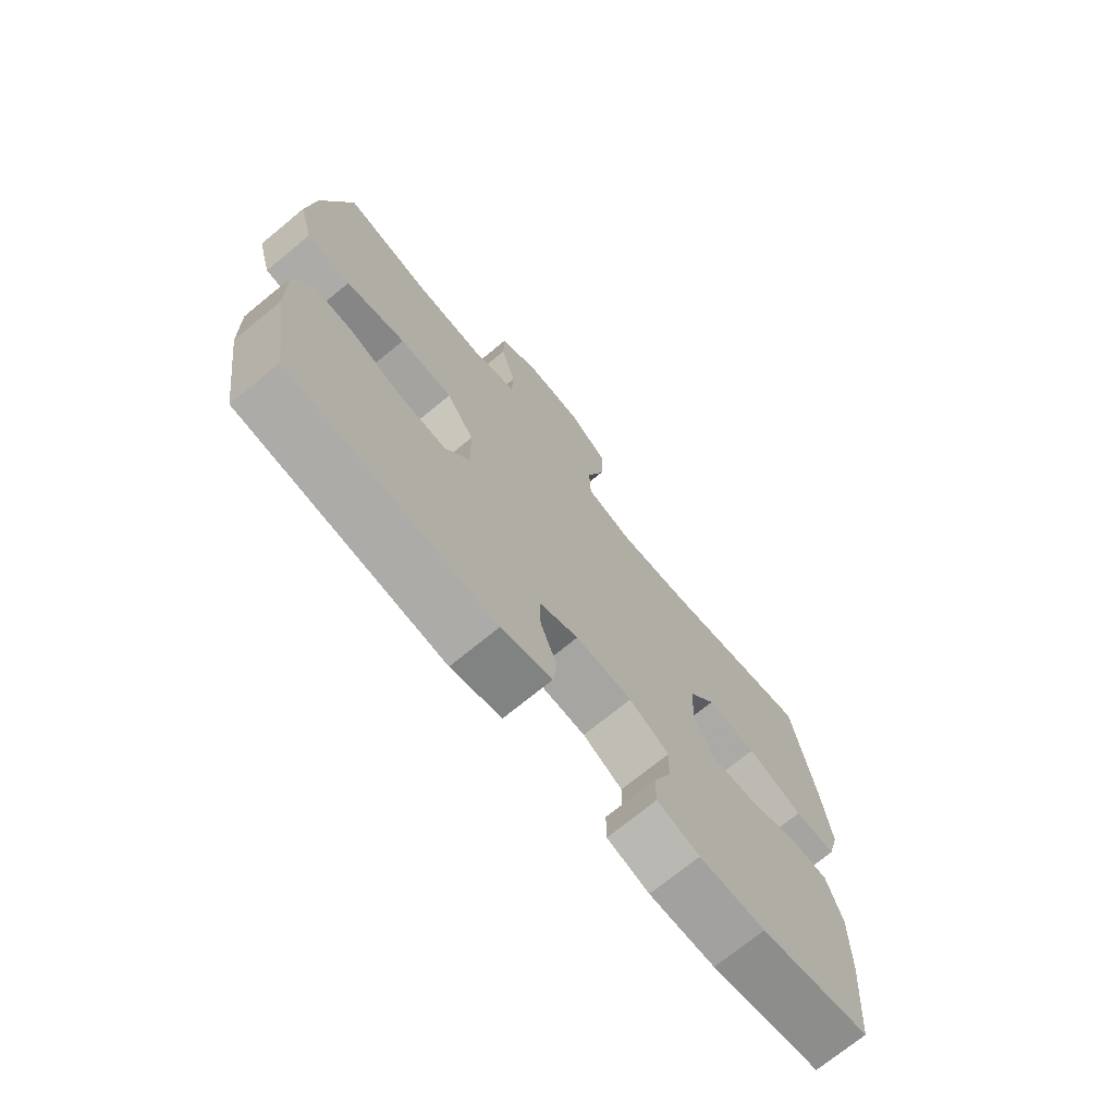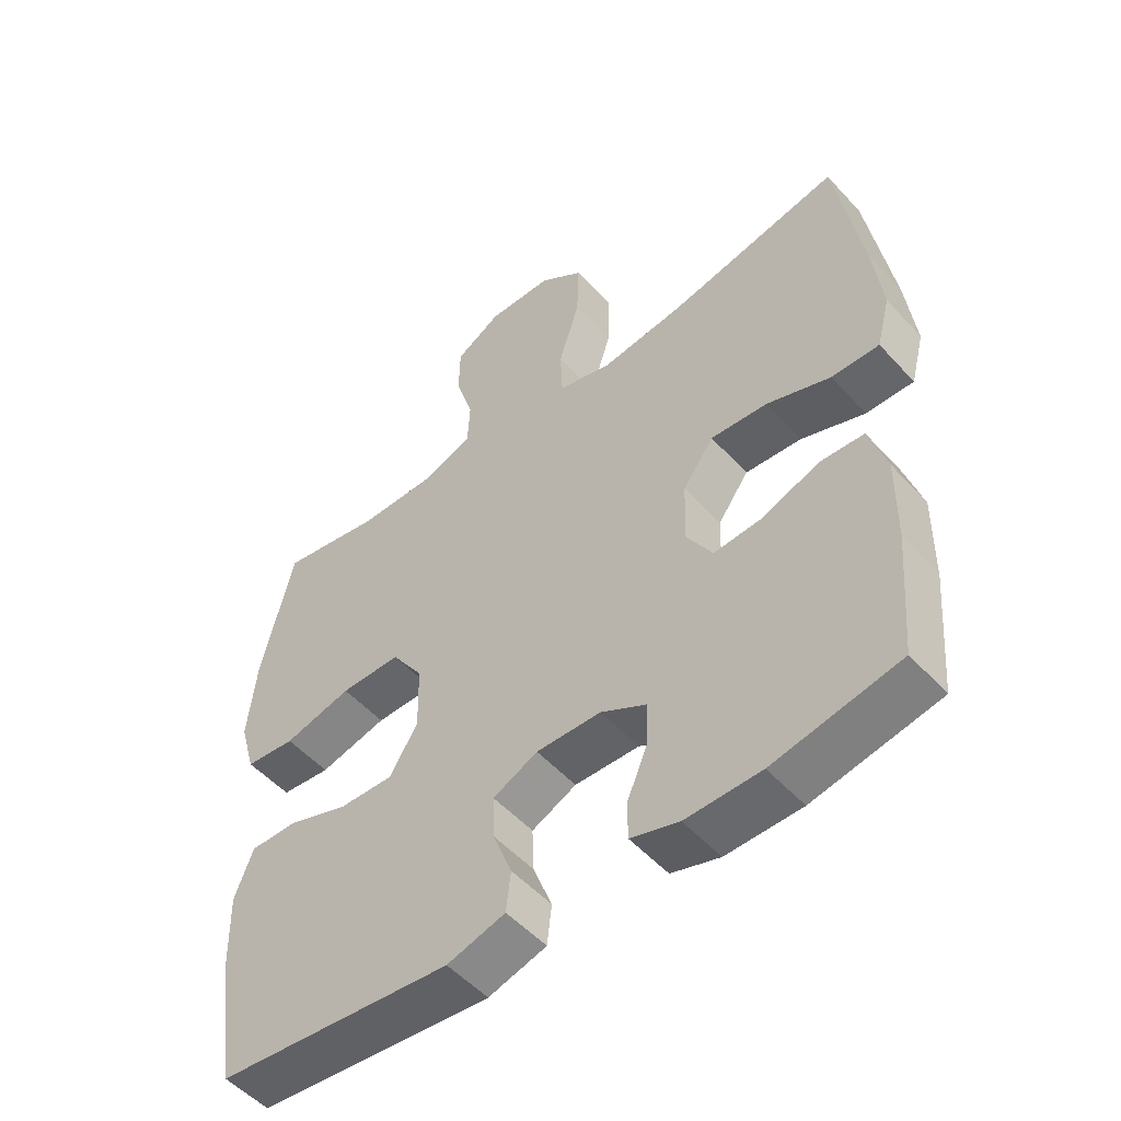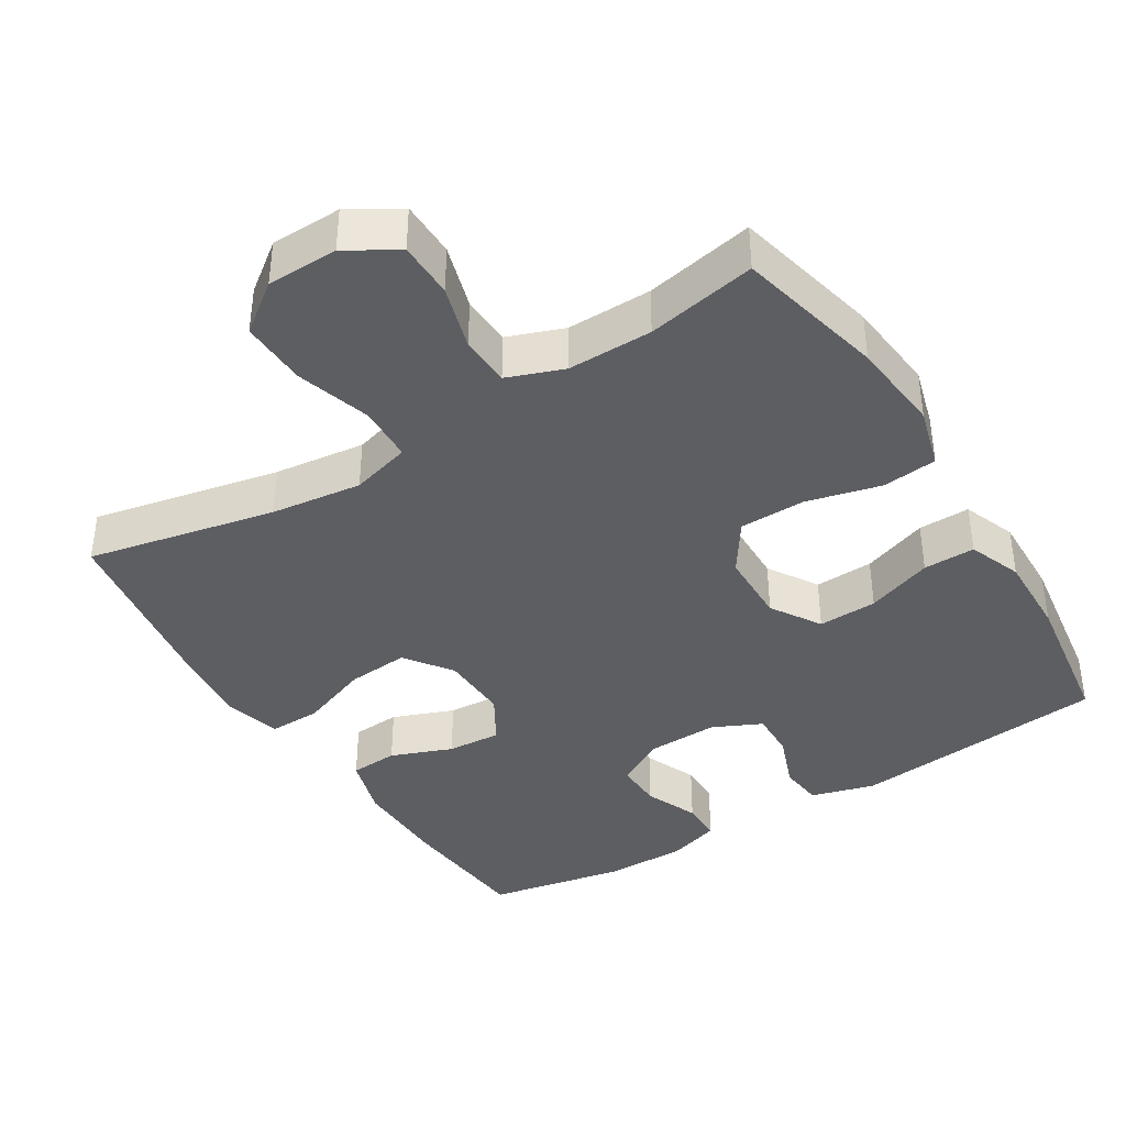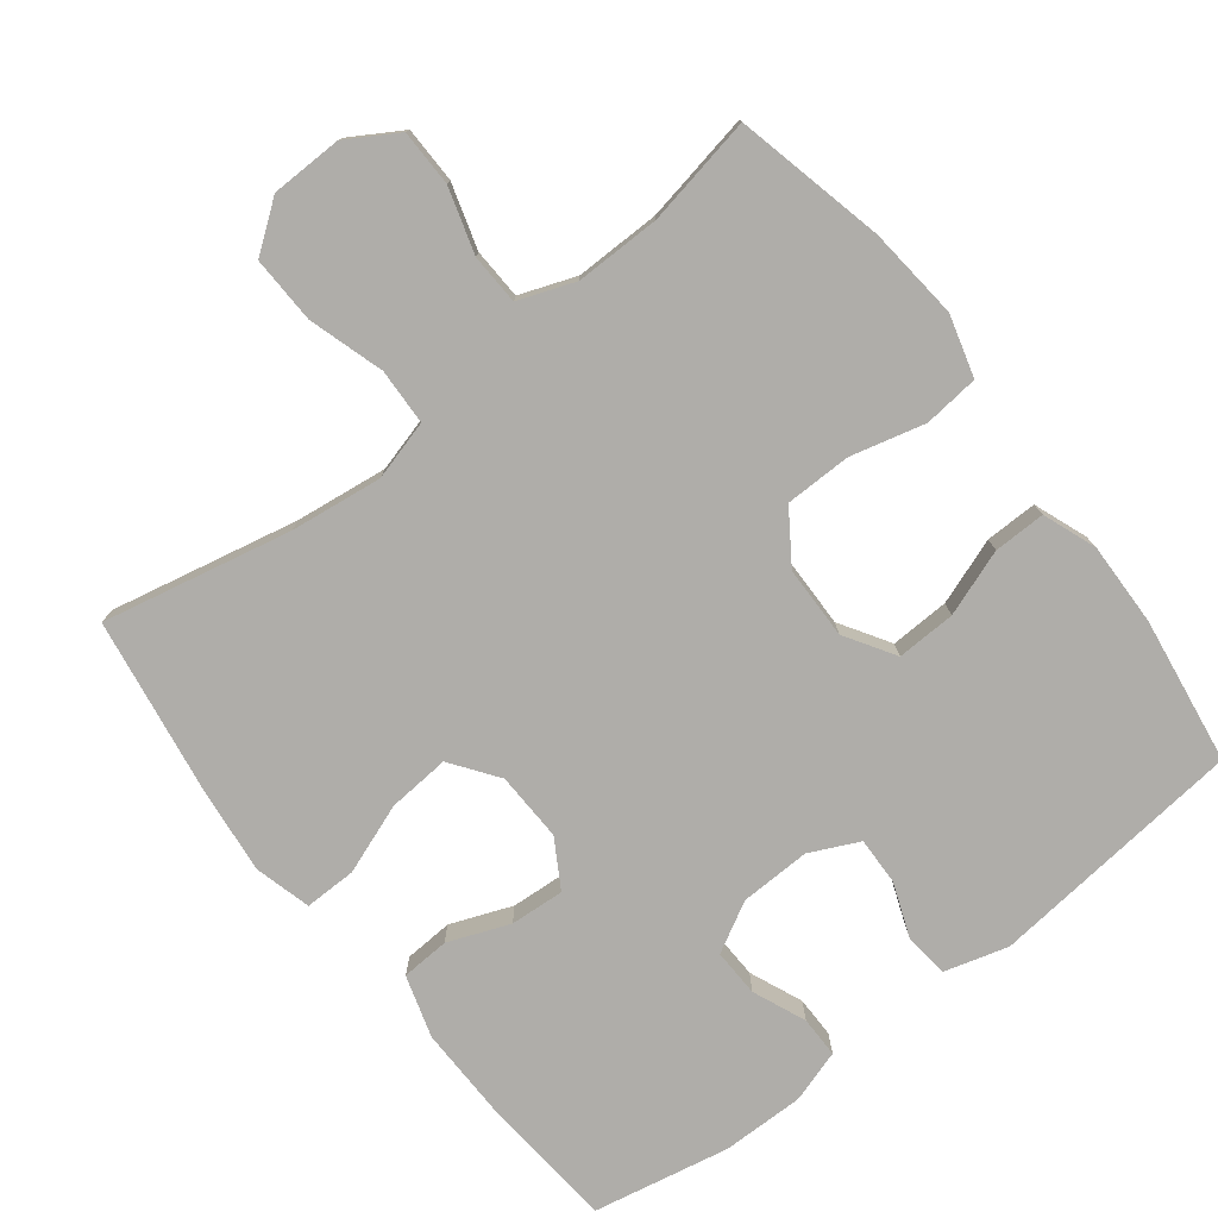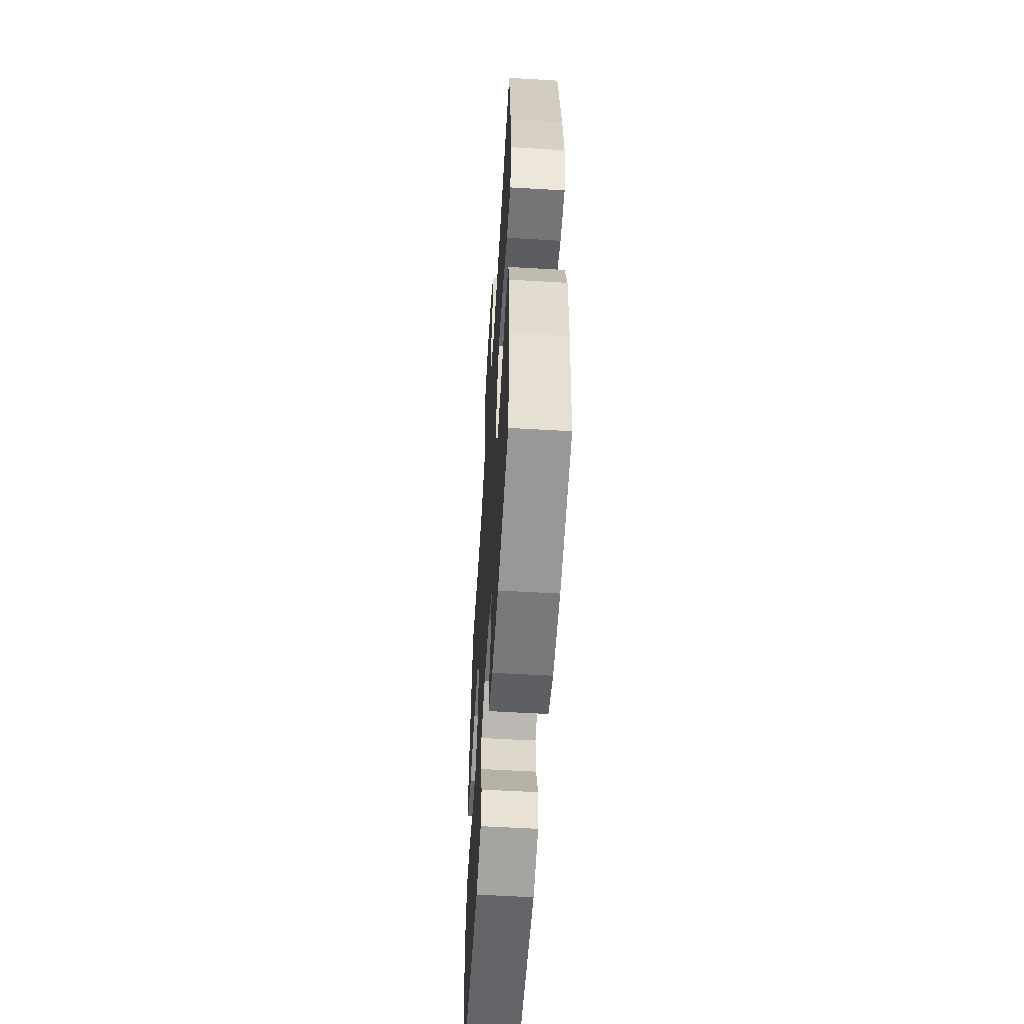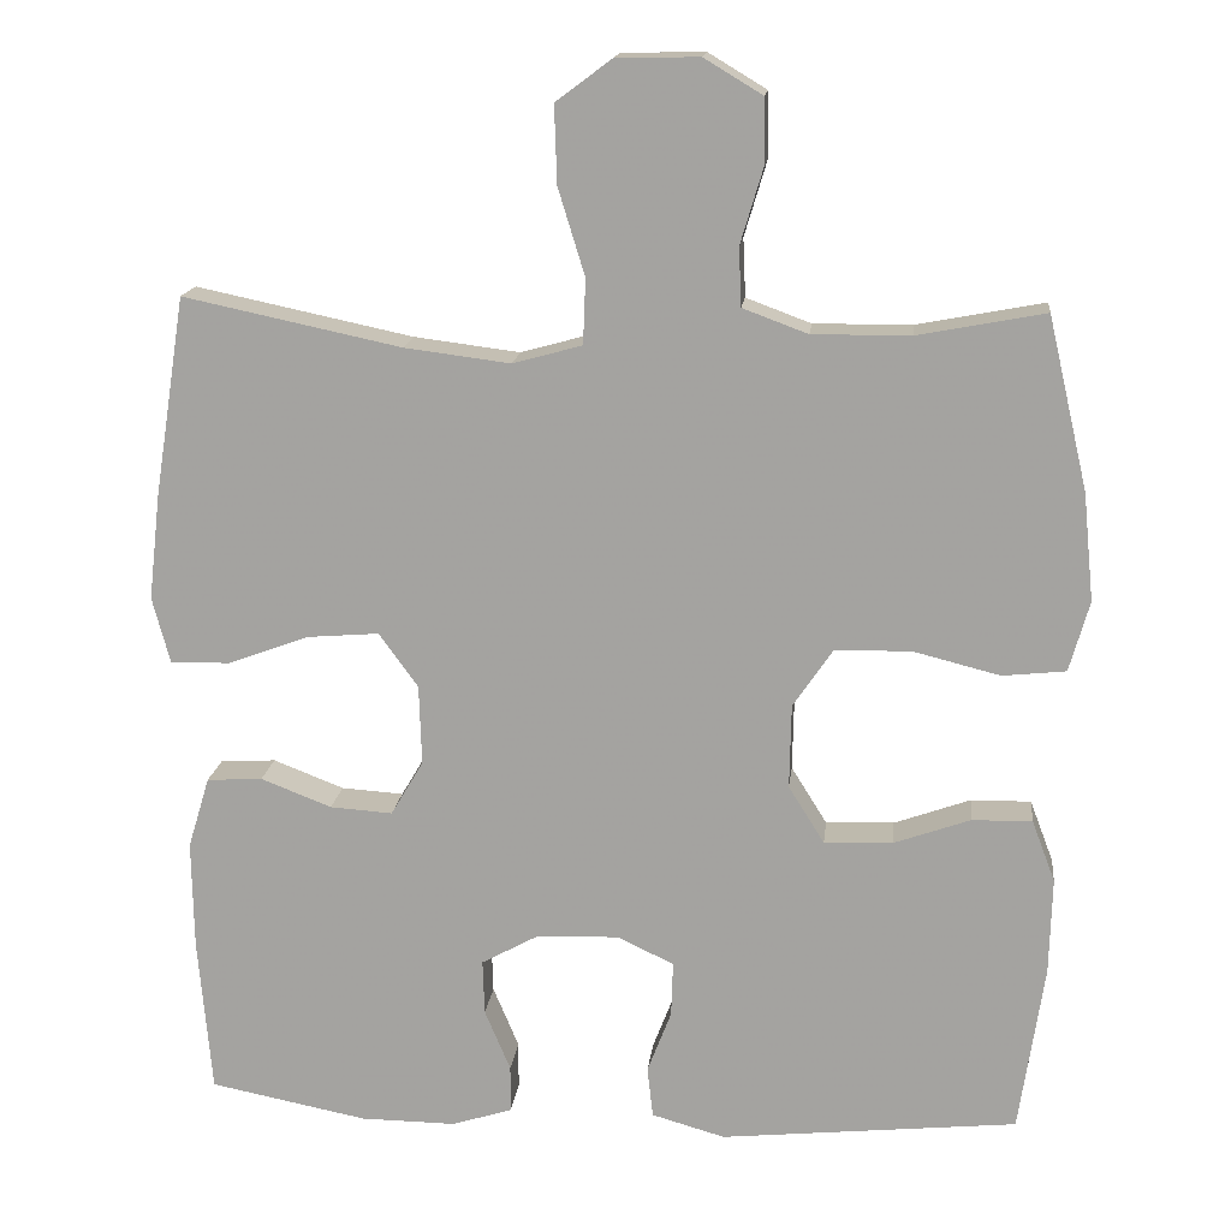
<metadata>
{"format":"obj","ext":"obj","renderer":"f3d","projection":"perspective","resolution":1024,"background":"white","views":[{"elev":-72.6,"azim":129.3,"up":"+Z"},{"elev":-52.3,"azim":-139.1,"up":"+Z"},{"elev":-39.4,"azim":31.9,"up":"+Y"},{"elev":-77.4,"azim":37.8,"up":"+Y"},{"elev":-57.4,"azim":-93.5,"up":"+Z"},{"elev":16.0,"azim":6.4,"up":"+Z"}]}
</metadata>
<code>
v 0.5 0.07 -0.5
v 0.143 0.07 -0.537
v 0.055 0.07 -0.512
v 0.048 0.07 -0.451
v 0.077 0.07 -0.375
v 0.079 0.07 -0.309
v 0.011 0.07 -0.277
v -0.087 0.07 -0.28
v -0.156 0.07 -0.318
v -0.154 0.07 -0.384
v -0.123 0.07 -0.458
v -0.123 0.07 -0.515
v -0.196 0.07 -0.538
v -0.31 0.07 -0.537
v -0.5 0.07 -0.5
v -0.516 0.07 -0.312
v -0.518 0.07 -0.18
v -0.492 0.07 -0.094
v -0.425 0.07 -0.09
v -0.34 0.07 -0.123
v -0.265 0.07 -0.128
v -0.226 0.07 -0.062
v -0.229 0.07 0.034
v -0.276 0.07 0.099
v -0.362 0.07 0.092
v -0.459 0.07 0.056
v -0.531 0.07 0.055
v -0.552 0.07 0.134
v -0.538 0.07 0.258
v -0.5 0.07 0.5
v -0.239 0.07 0.445
v -0.112 0.07 0.429
v -0.029 0.07 0.452
v -0.026 0.07 0.53
v -0.058 0.07 0.634
v -0.061 0.07 0.727
v 0.006 0.07 0.777
v 0.105 0.07 0.779
v 0.175 0.07 0.737
v 0.176 0.07 0.659
v 0.149 0.07 0.569
v 0.152 0.07 0.499
v 0.23 0.07 0.47
v 0.348 0.07 0.471
v 0.5 0.07 0.5
v 0.548 0.07 0.294
v 0.561 0.07 0.165
v 0.537 0.07 0.08
v 0.461 0.07 0.072
v 0.358 0.07 0.098
v 0.266 0.07 0.097
v 0.218 0.07 0.026
v 0.216 0.07 -0.075
v 0.259 0.07 -0.144
v 0.341 0.07 -0.141
v 0.433 0.07 -0.108
v 0.505 0.07 -0.107
v 0.533 0.07 -0.181
v 0.53 0.07 -0.297
v 0.5 0 -0.5
v 0.143 0 -0.537
v 0.055 0 -0.512
v 0.048 0 -0.451
v 0.077 0 -0.375
v 0.079 0 -0.309
v 0.011 0 -0.277
v -0.087 0 -0.28
v -0.156 0 -0.318
v -0.154 0 -0.384
v -0.123 0 -0.458
v -0.123 0 -0.515
v -0.196 0 -0.538
v -0.31 0 -0.537
v -0.5 0 -0.5
v -0.516 0 -0.312
v -0.518 0 -0.18
v -0.492 0 -0.094
v -0.425 0 -0.09
v -0.34 0 -0.123
v -0.265 0 -0.128
v -0.226 0 -0.062
v -0.229 0 0.034
v -0.276 0 0.099
v -0.362 0 0.092
v -0.459 0 0.056
v -0.531 0 0.055
v -0.552 0 0.134
v -0.538 0 0.258
v -0.5 0 0.5
v -0.239 0 0.445
v -0.112 0 0.429
v -0.029 0 0.452
v -0.026 0 0.53
v -0.058 0 0.634
v -0.061 0 0.727
v 0.006 0 0.777
v 0.105 0 0.779
v 0.175 0 0.737
v 0.176 0 0.659
v 0.149 0 0.569
v 0.152 0 0.499
v 0.23 0 0.47
v 0.348 0 0.471
v 0.5 0 0.5
v 0.548 0 0.294
v 0.561 0 0.165
v 0.537 0 0.08
v 0.461 0 0.072
v 0.358 0 0.098
v 0.266 0 0.097
v 0.218 0 0.026
v 0.216 0 -0.075
v 0.259 0 -0.144
v 0.341 0 -0.141
v 0.433 0 -0.108
v 0.505 0 -0.107
v 0.533 0 -0.181
v 0.53 0 -0.297
f 3 4 5
f 2 3 5
f 1 2 5
f 59 1 5
f 58 59 5
f 57 58 5
f 56 57 5
f 55 56 5
f 54 55 5 6
f 53 54 6 7
f 52 53 7 8
f 51 52 8 9
f 48 49 50
f 47 48 50
f 46 47 50
f 45 46 50
f 44 45 50
f 43 44 50 51
f 42 43 51 9
f 39 40 41
f 38 39 41
f 37 38 41
f 36 37 41
f 35 36 41
f 34 35 41
f 33 34 41 42
f 32 33 42 9
f 29 30 31
f 28 29 31
f 27 28 31
f 26 27 31
f 25 26 31
f 24 25 31 32
f 23 24 32
f 22 23 32 9
f 18 19 20
f 17 18 20
f 16 17 20
f 15 16 20
f 14 15 20
f 13 14 20
f 12 13 20
f 11 12 20
f 10 11 20
f 10 20 21
f 9 10 21 22
f 64 63 62
f 64 62 61
f 64 61 60
f 64 60 118
f 64 118 117
f 64 117 116
f 64 116 115
f 64 115 114
f 65 64 114 113
f 66 65 113 112
f 67 66 112 111
f 68 67 111 110
f 109 108 107
f 109 107 106
f 109 106 105
f 109 105 104
f 109 104 103
f 110 109 103 102
f 68 110 102 101
f 100 99 98
f 100 98 97
f 100 97 96
f 100 96 95
f 100 95 94
f 100 94 93
f 101 100 93 92
f 68 101 92 91
f 90 89 88
f 90 88 87
f 90 87 86
f 90 86 85
f 90 85 84
f 91 90 84 83
f 91 83 82
f 68 91 82 81
f 79 78 77
f 79 77 76
f 79 76 75
f 79 75 74
f 79 74 73
f 79 73 72
f 79 72 71
f 79 71 70
f 79 70 69
f 80 79 69
f 81 80 69 68
f 1 60 61 2
f 2 61 62 3
f 3 62 63 4
f 4 63 64 5
f 5 64 65 6
f 6 65 66 7
f 7 66 67 8
f 8 67 68 9
f 9 68 69 10
f 10 69 70 11
f 11 70 71 12
f 12 71 72 13
f 13 72 73 14
f 14 73 74 15
f 15 74 75 16
f 16 75 76 17
f 17 76 77 18
f 18 77 78 19
f 19 78 79 20
f 20 79 80 21
f 21 80 81 22
f 22 81 82 23
f 23 82 83 24
f 24 83 84 25
f 25 84 85 26
f 26 85 86 27
f 27 86 87 28
f 28 87 88 29
f 29 88 89 30
f 30 89 90 31
f 31 90 91 32
f 32 91 92 33
f 33 92 93 34
f 34 93 94 35
f 35 94 95 36
f 36 95 96 37
f 37 96 97 38
f 38 97 98 39
f 39 98 99 40
f 40 99 100 41
f 41 100 101 42
f 42 101 102 43
f 43 102 103 44
f 44 103 104 45
f 45 104 105 46
f 46 105 106 47
f 47 106 107 48
f 48 107 108 49
f 49 108 109 50
f 50 109 110 51
f 51 110 111 52
f 52 111 112 53
f 53 112 113 54
f 54 113 114 55
f 55 114 115 56
f 56 115 116 57
f 57 116 117 58
f 58 117 118 59
f 59 118 60 1

</code>
